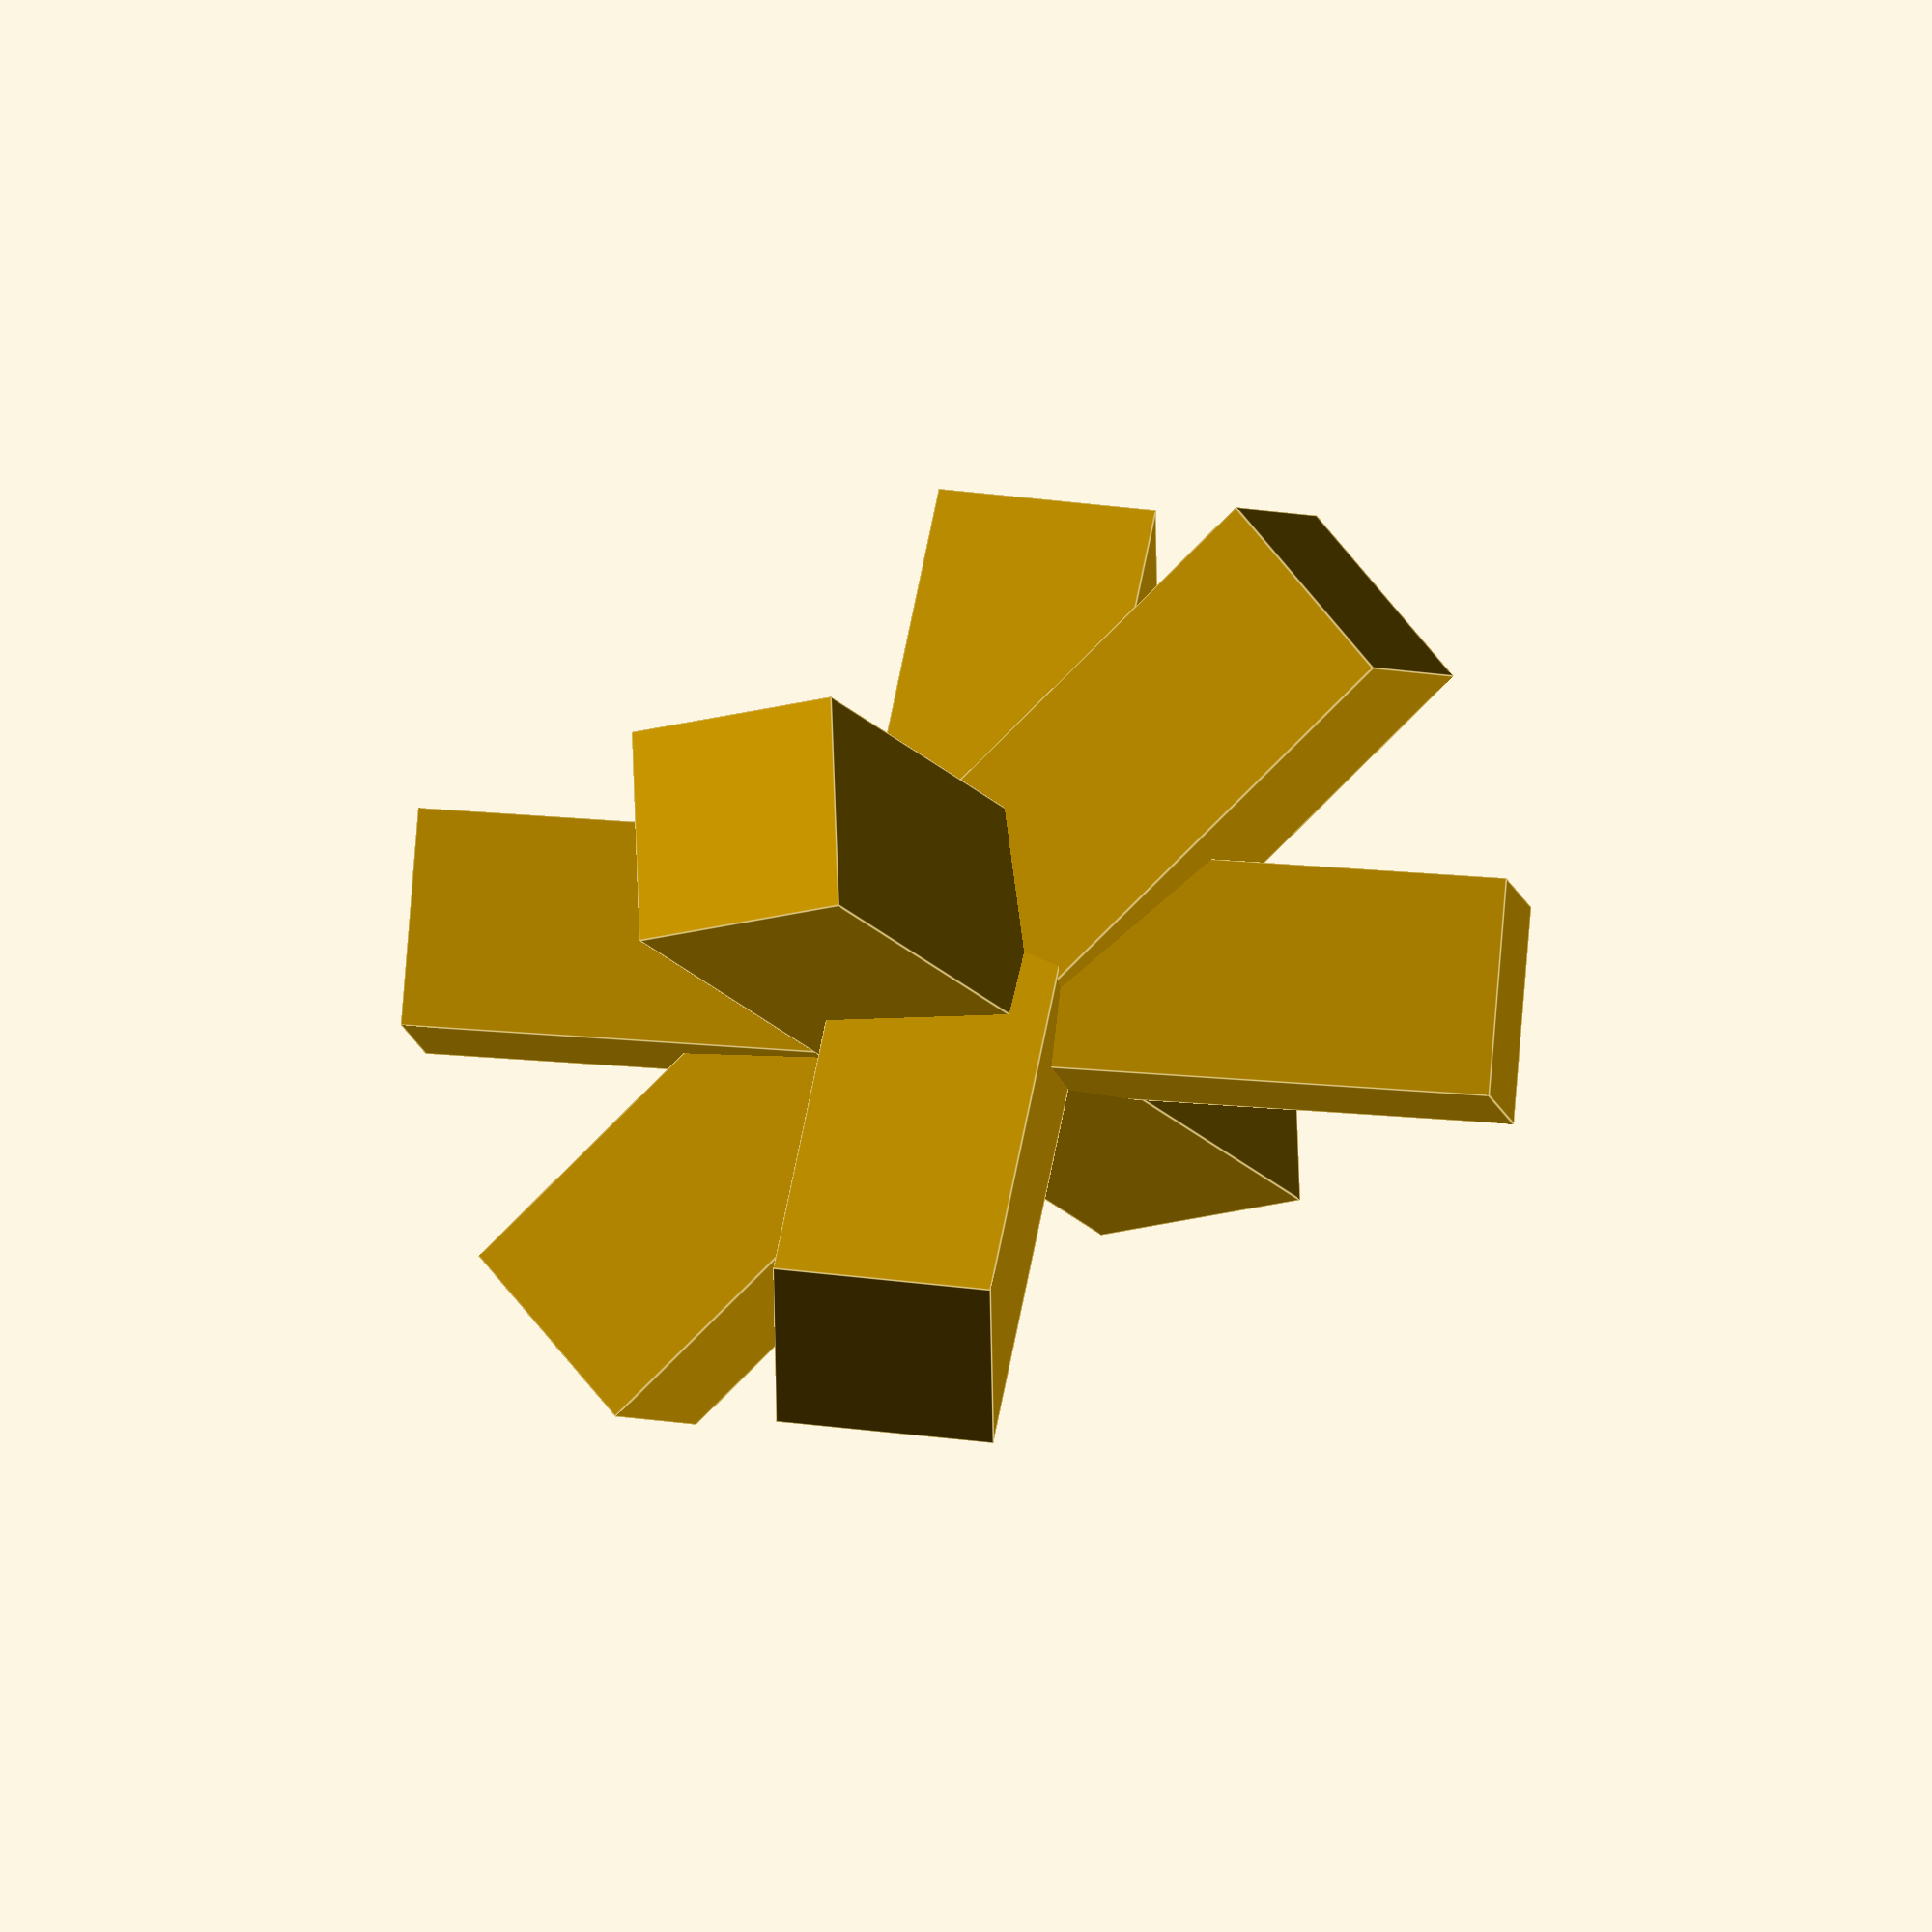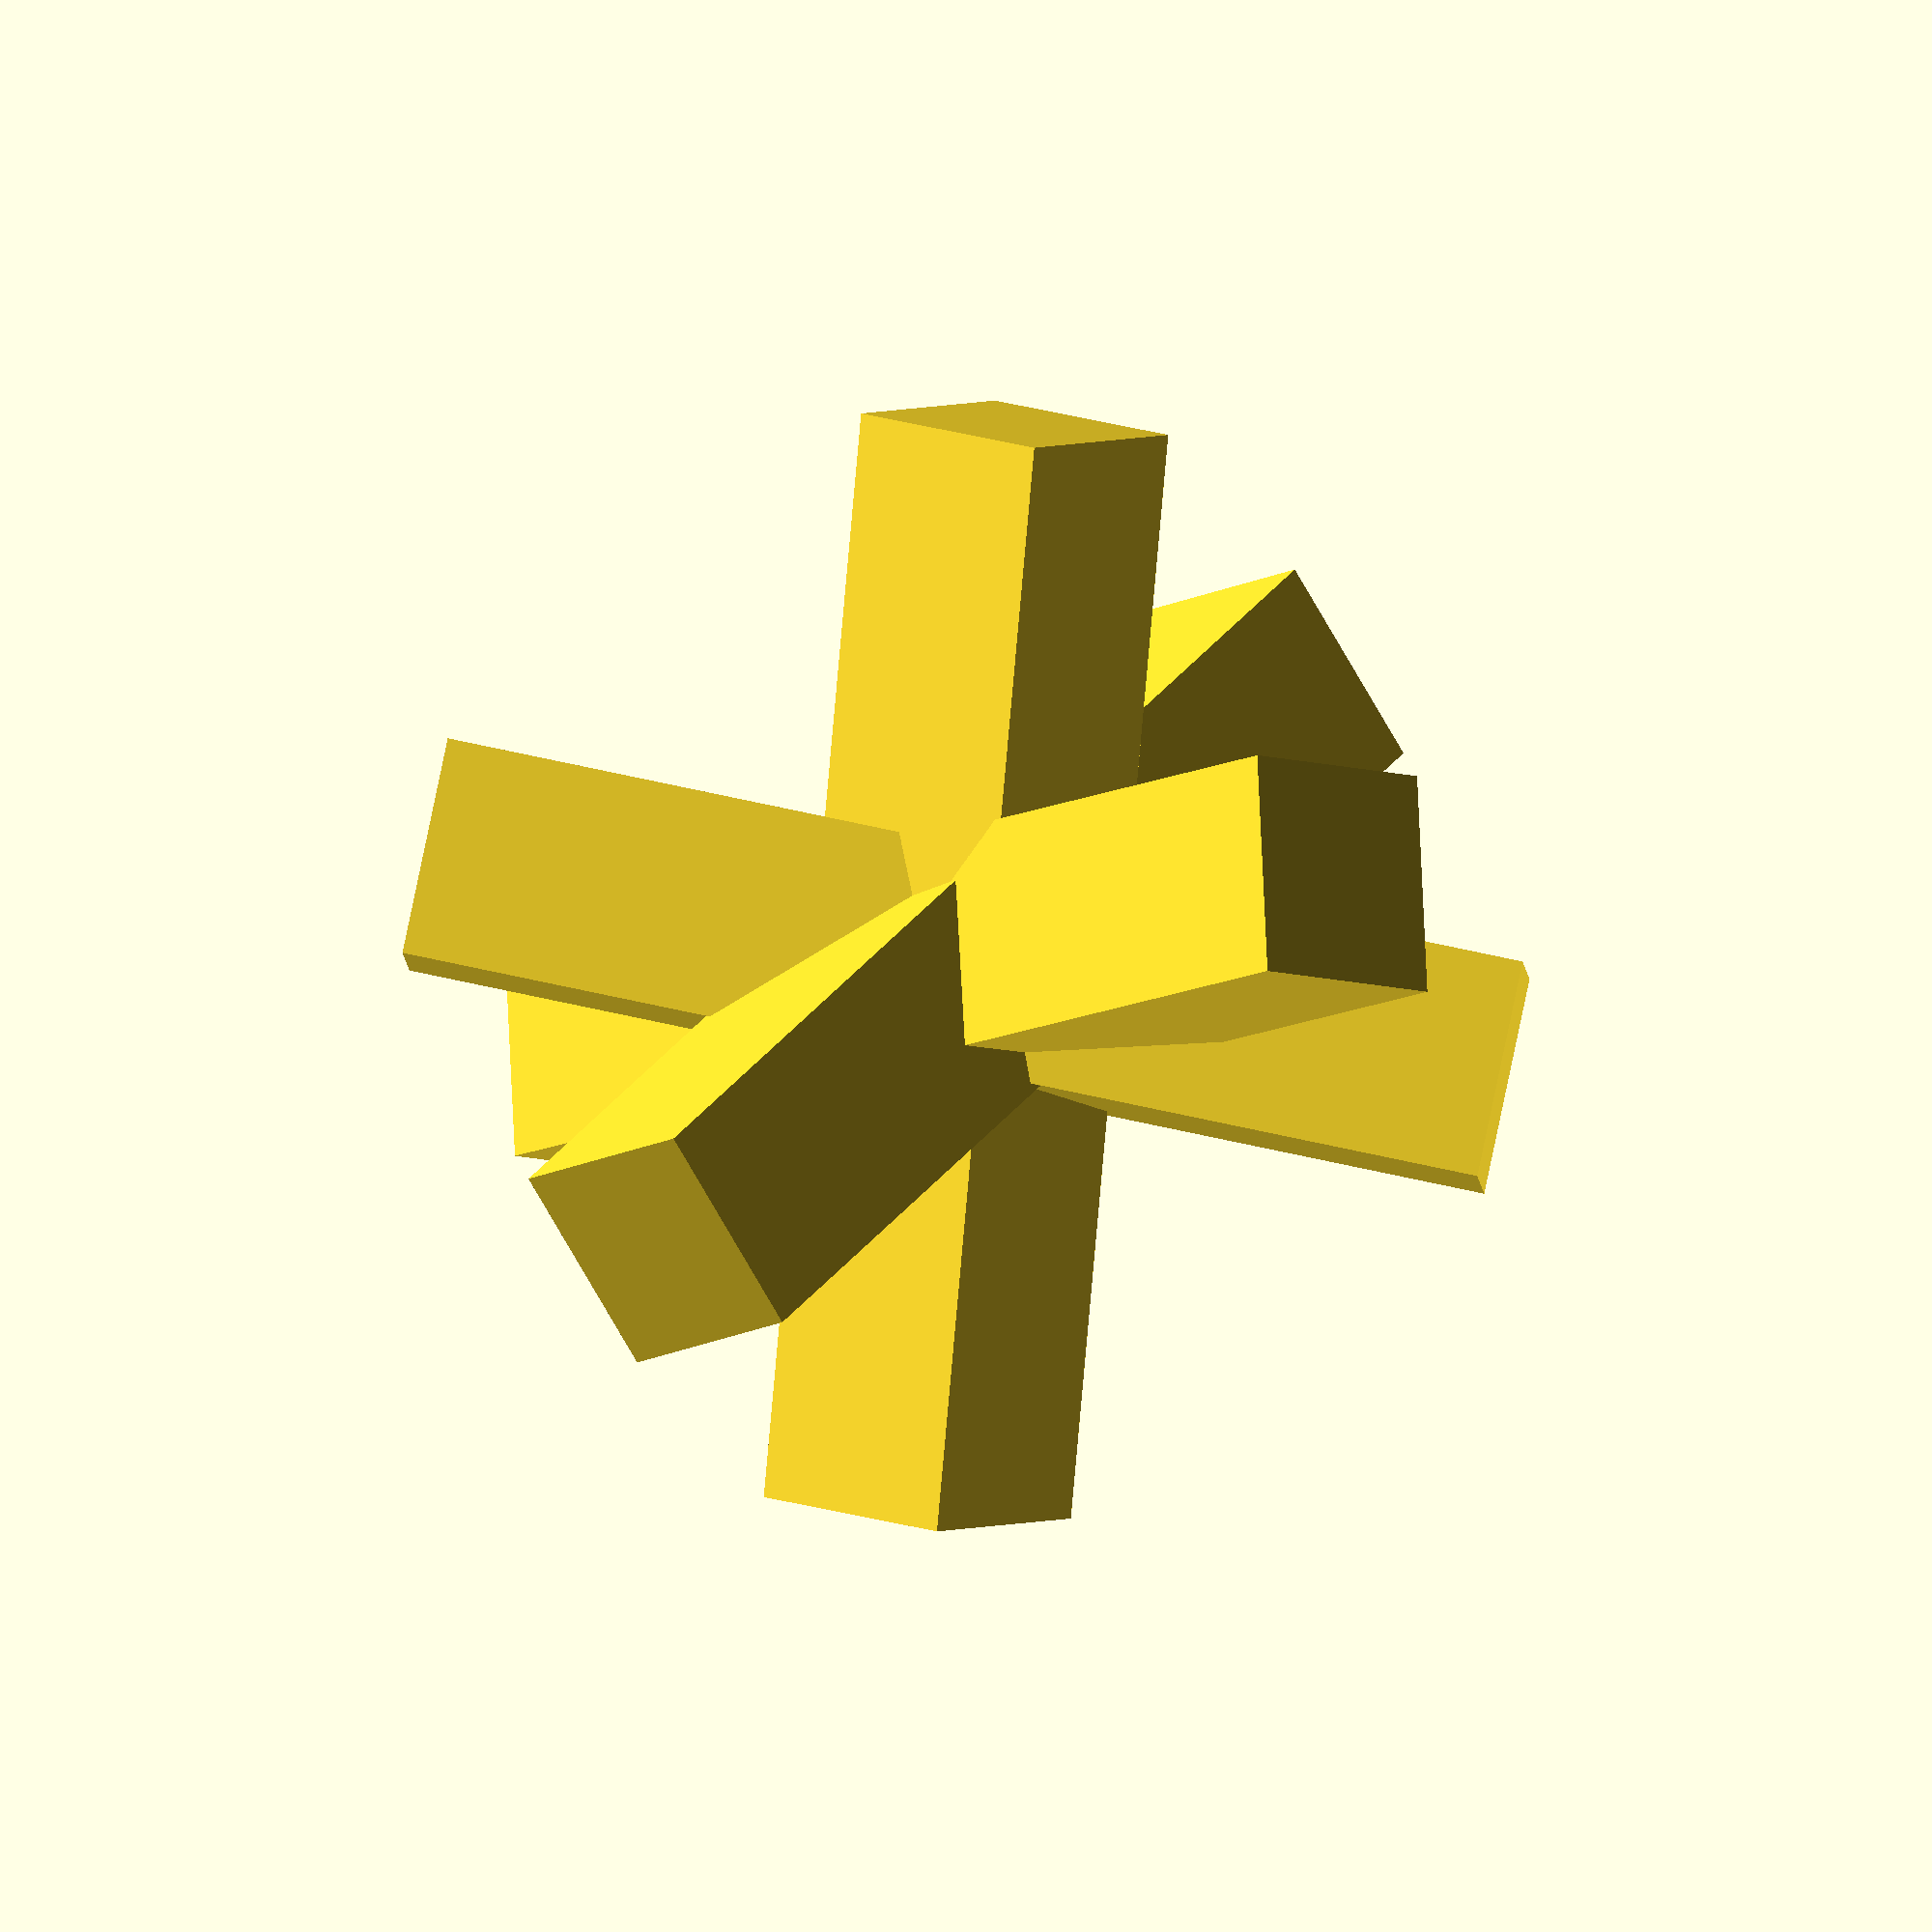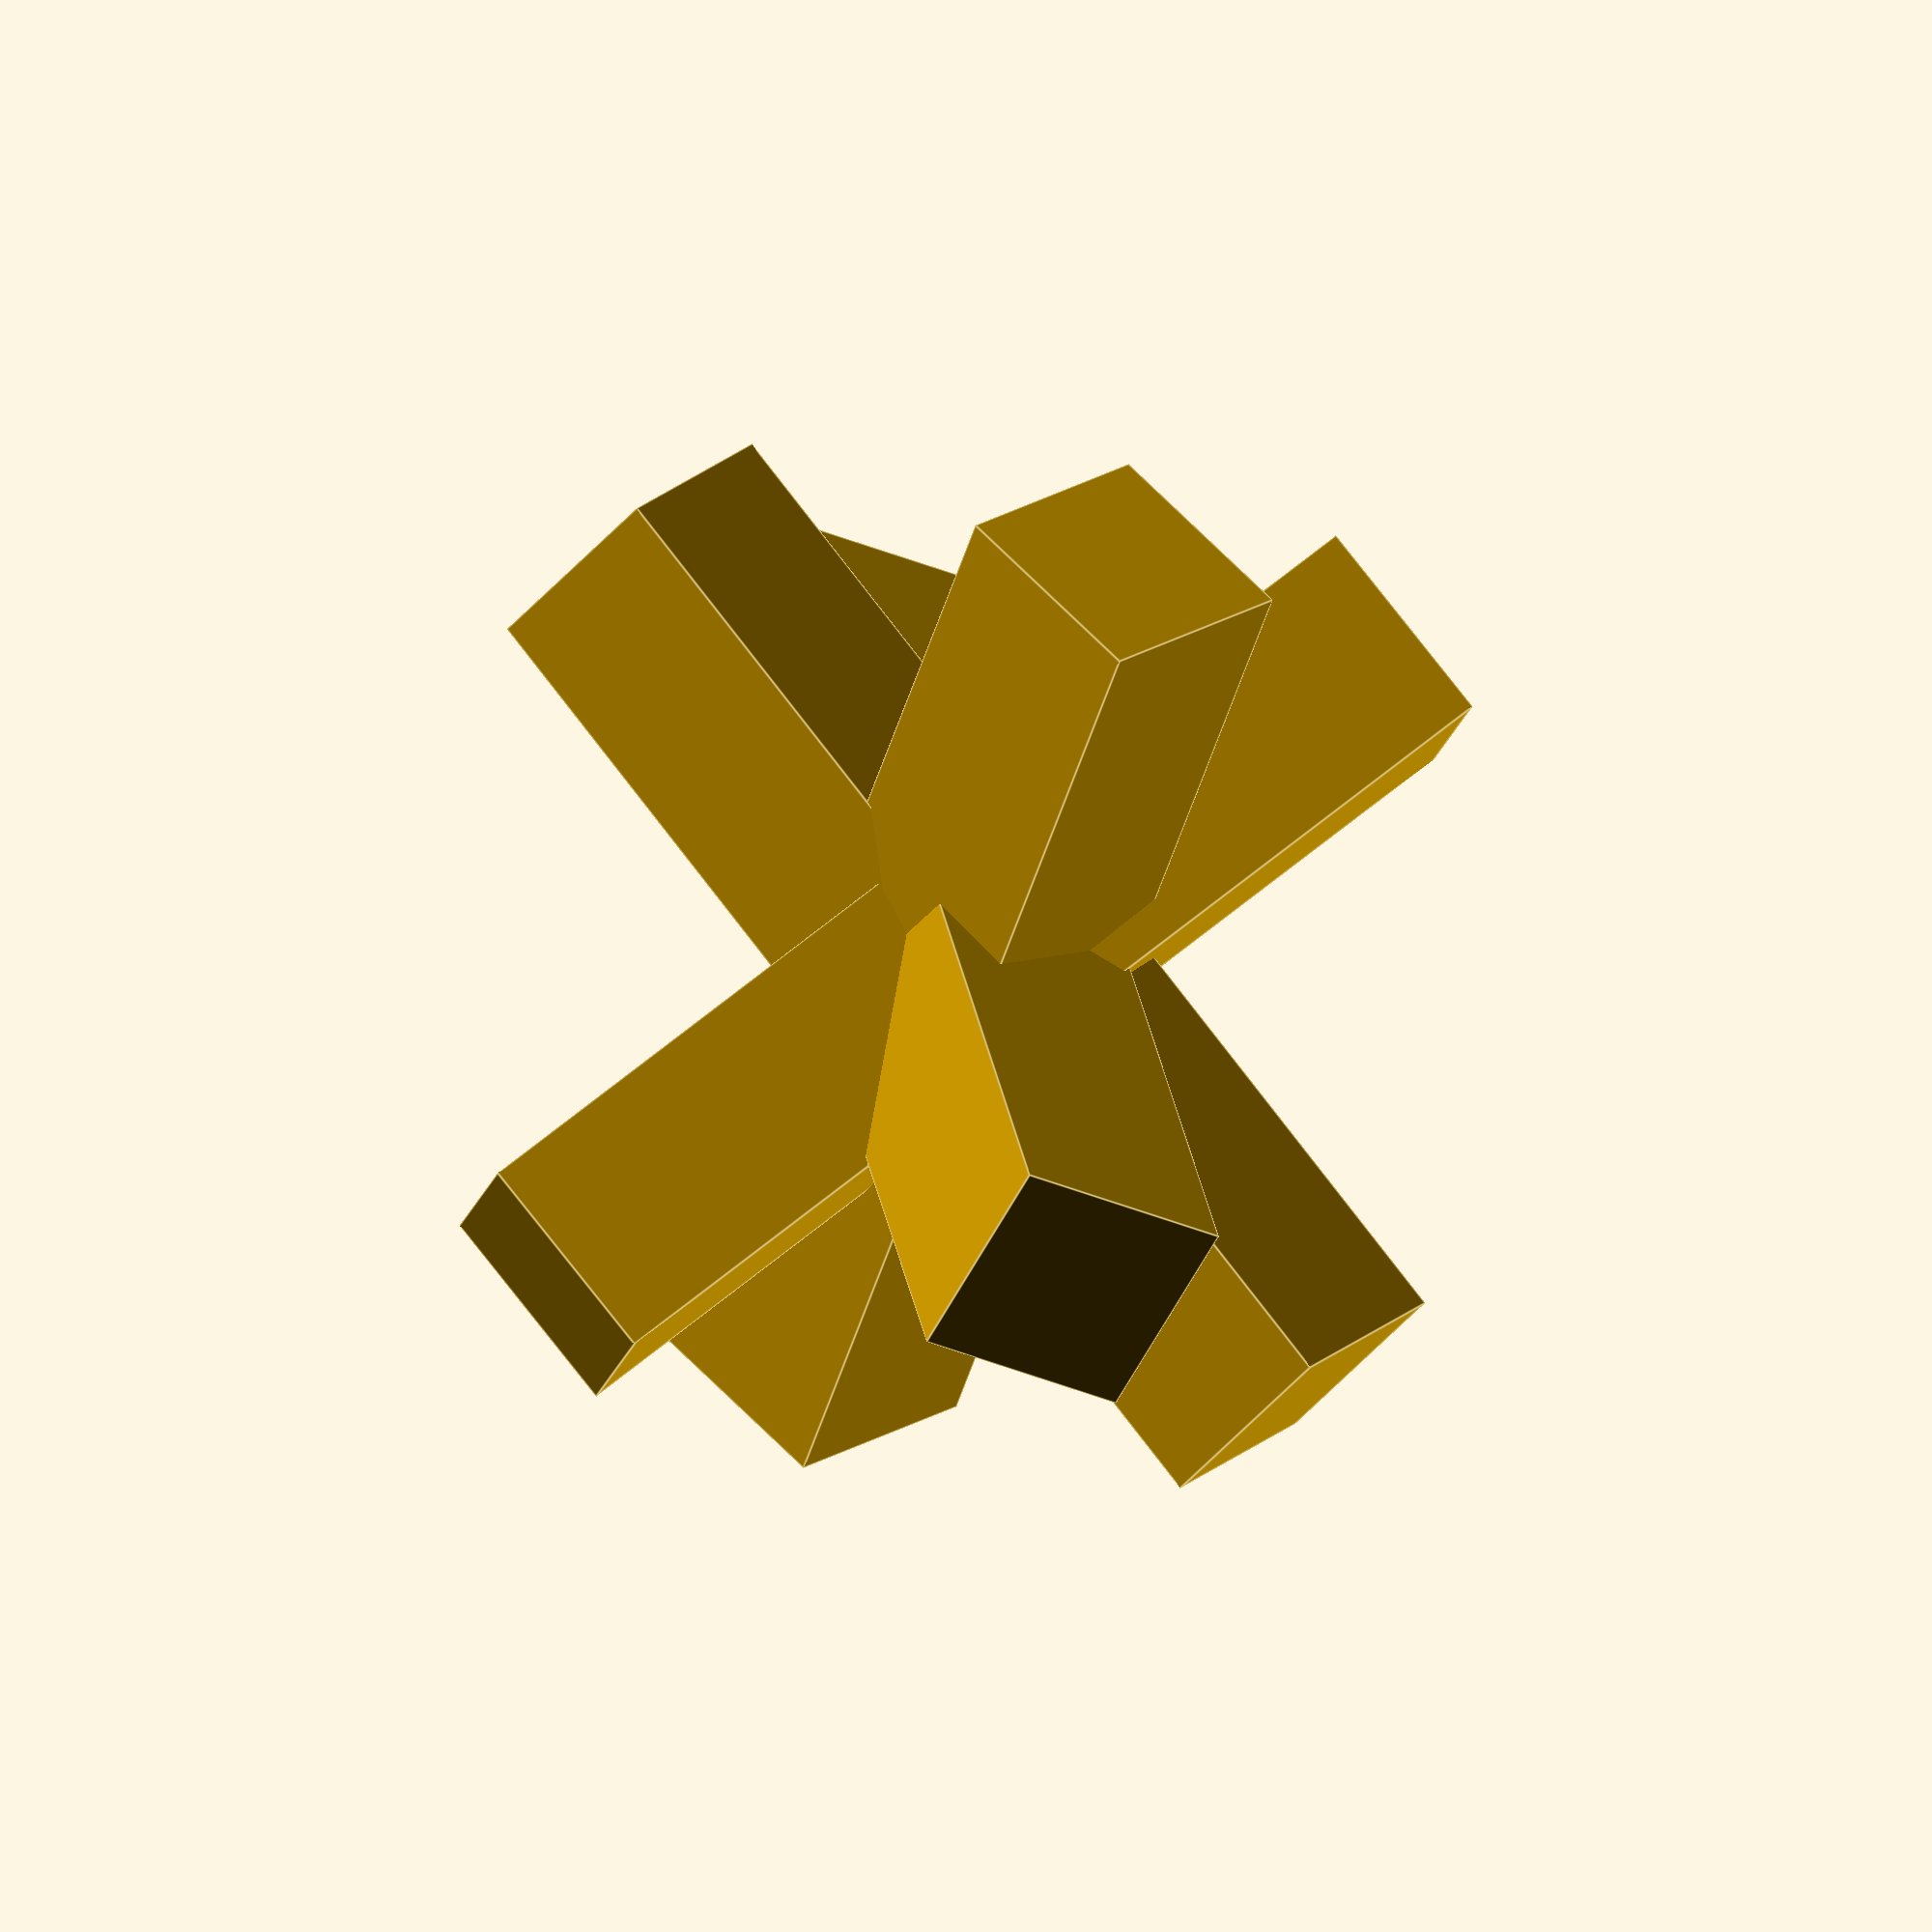
<openscad>
intersection() for(i = [[0, 0, 0],
                      [10, 20, 300],
                      [200, 40, 57],
                      [20, 88, 57]])
  rotate(i) cube([100, 20, 20], center = true);

</openscad>
<views>
elev=319.5 azim=174.7 roll=278.7 proj=o view=edges
elev=14.1 azim=221.2 roll=138.7 proj=o view=wireframe
elev=276.0 azim=347.1 roll=141.5 proj=o view=edges
</views>
